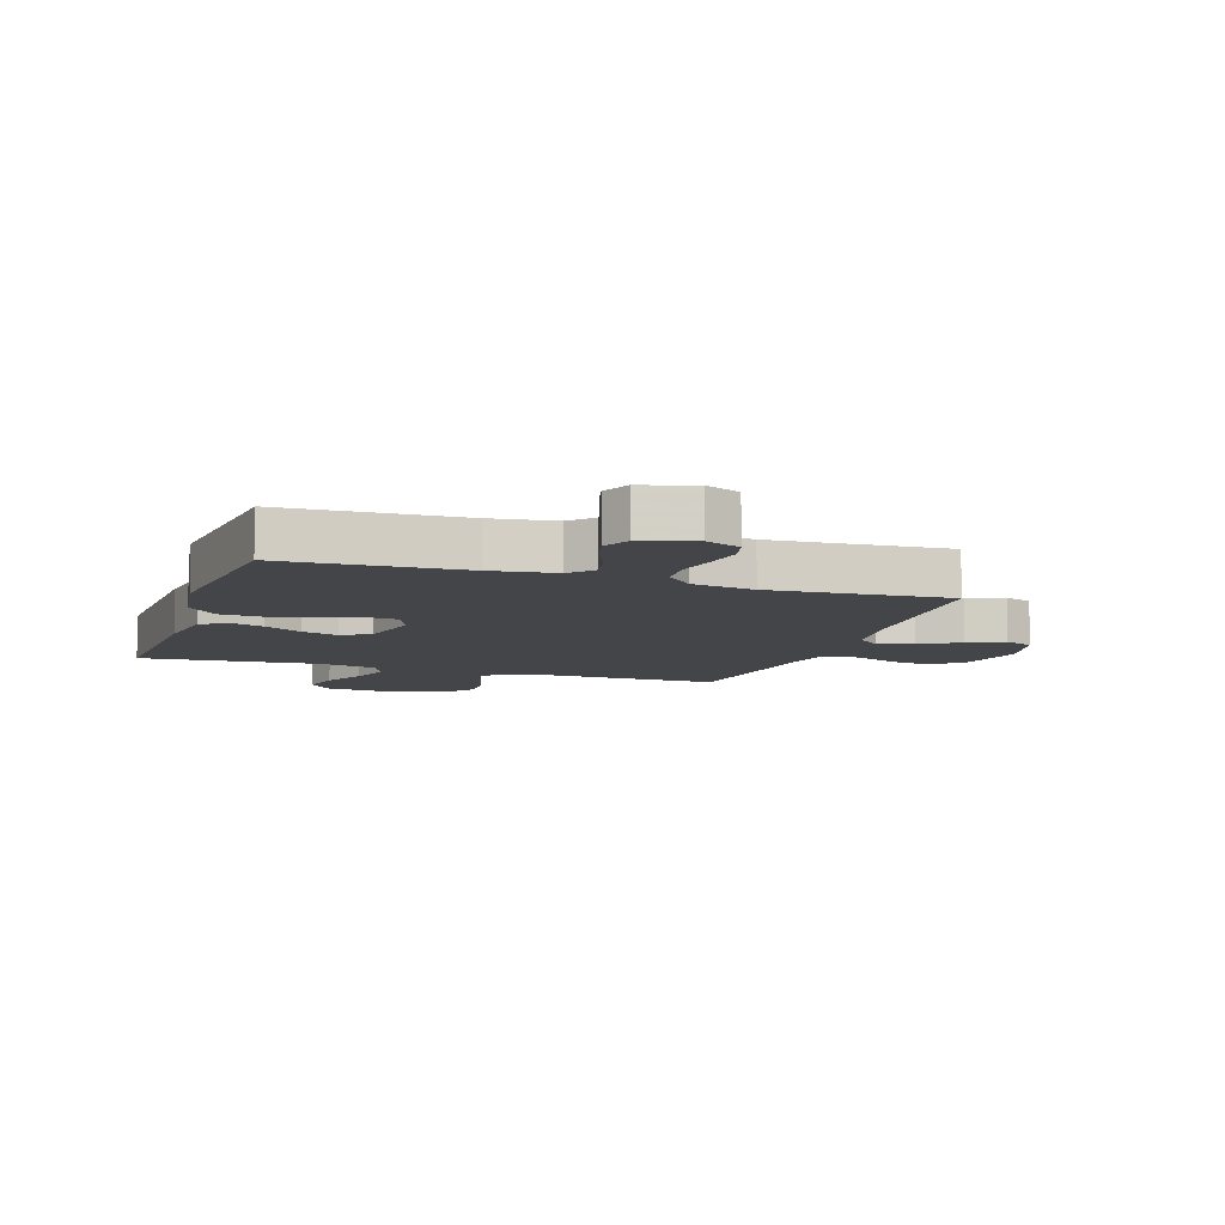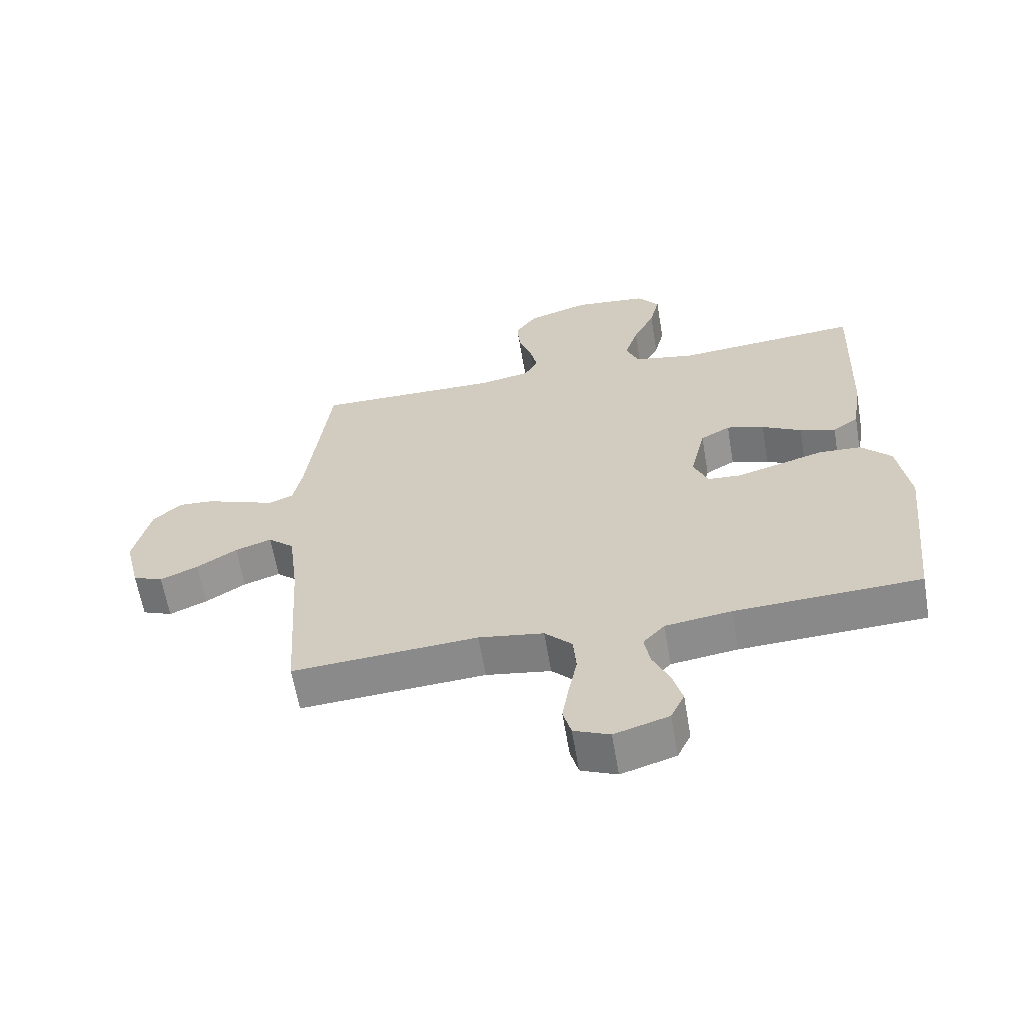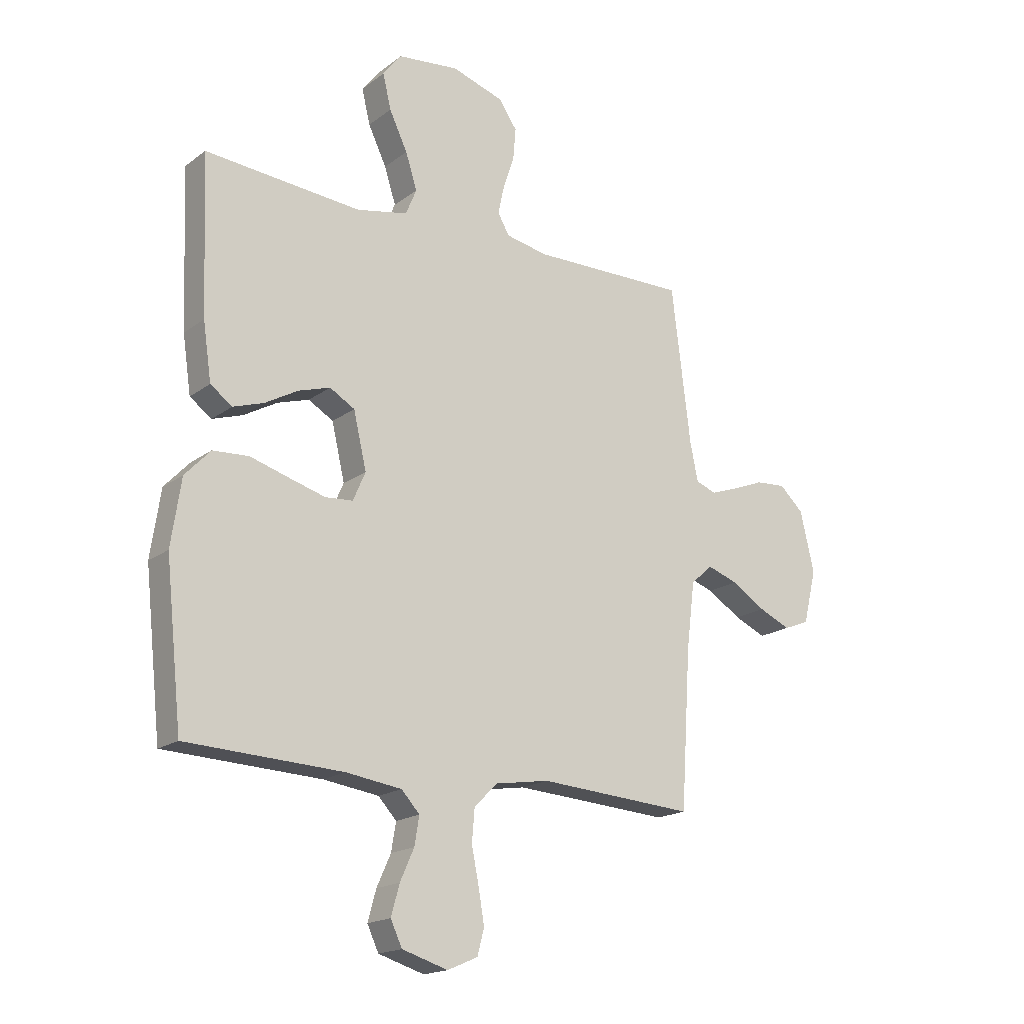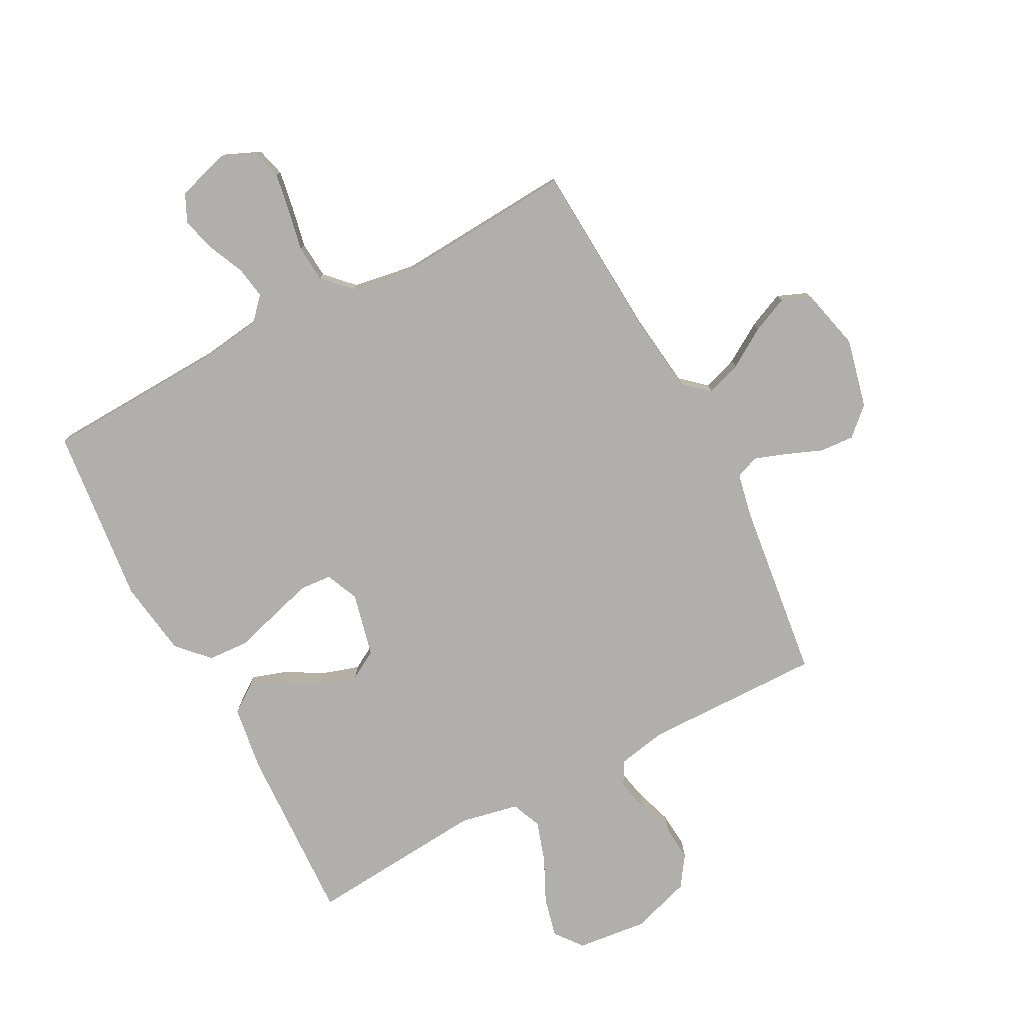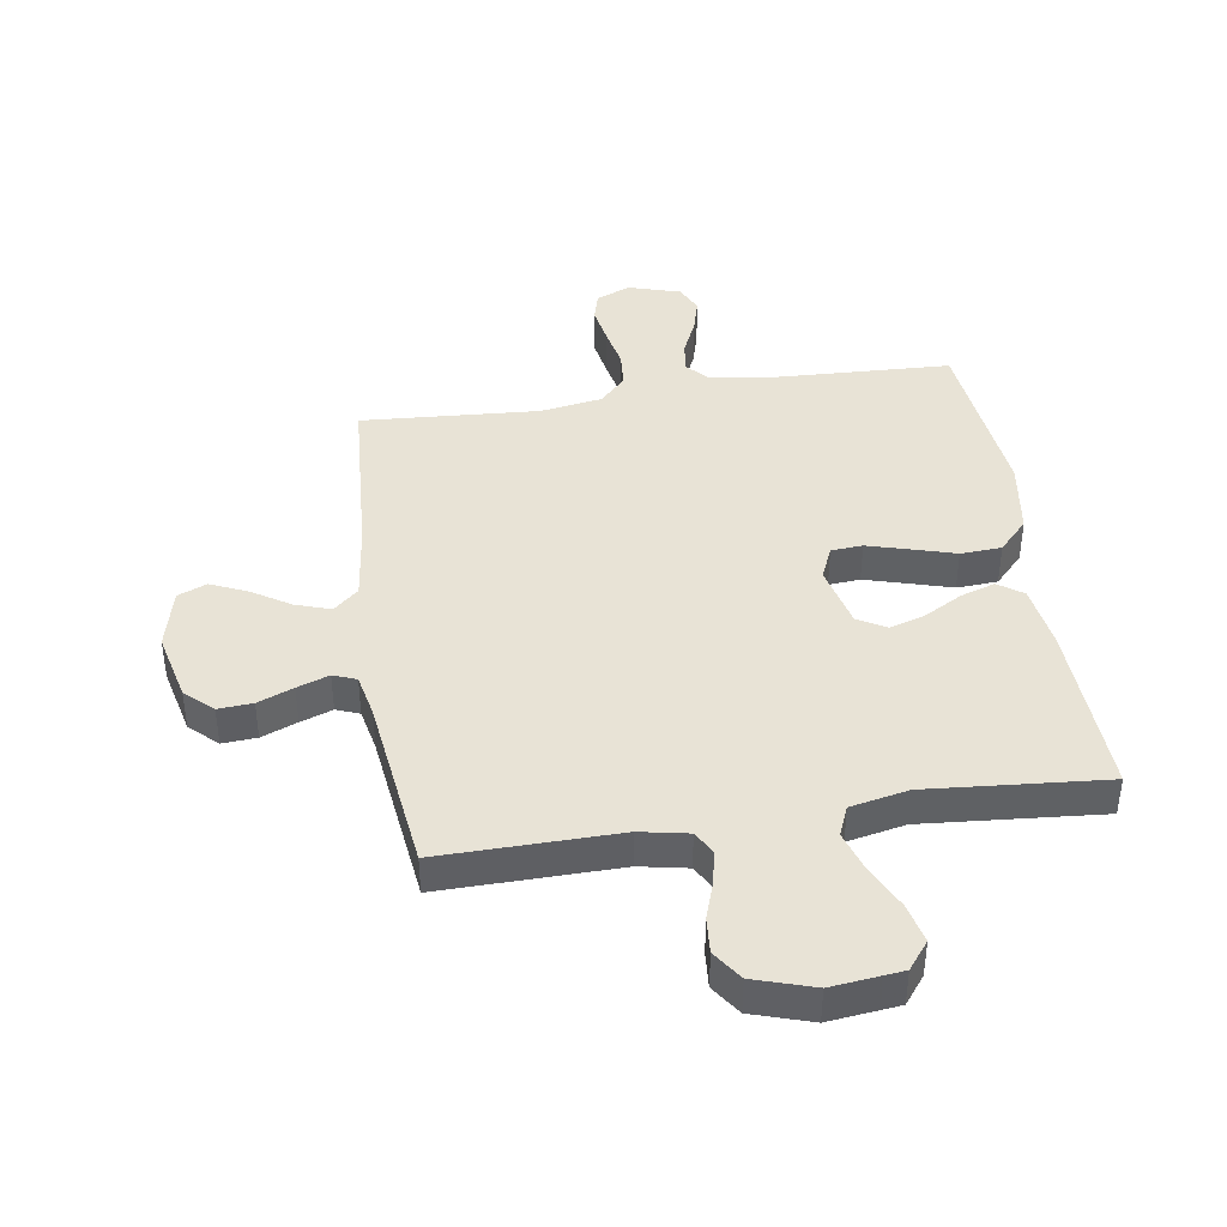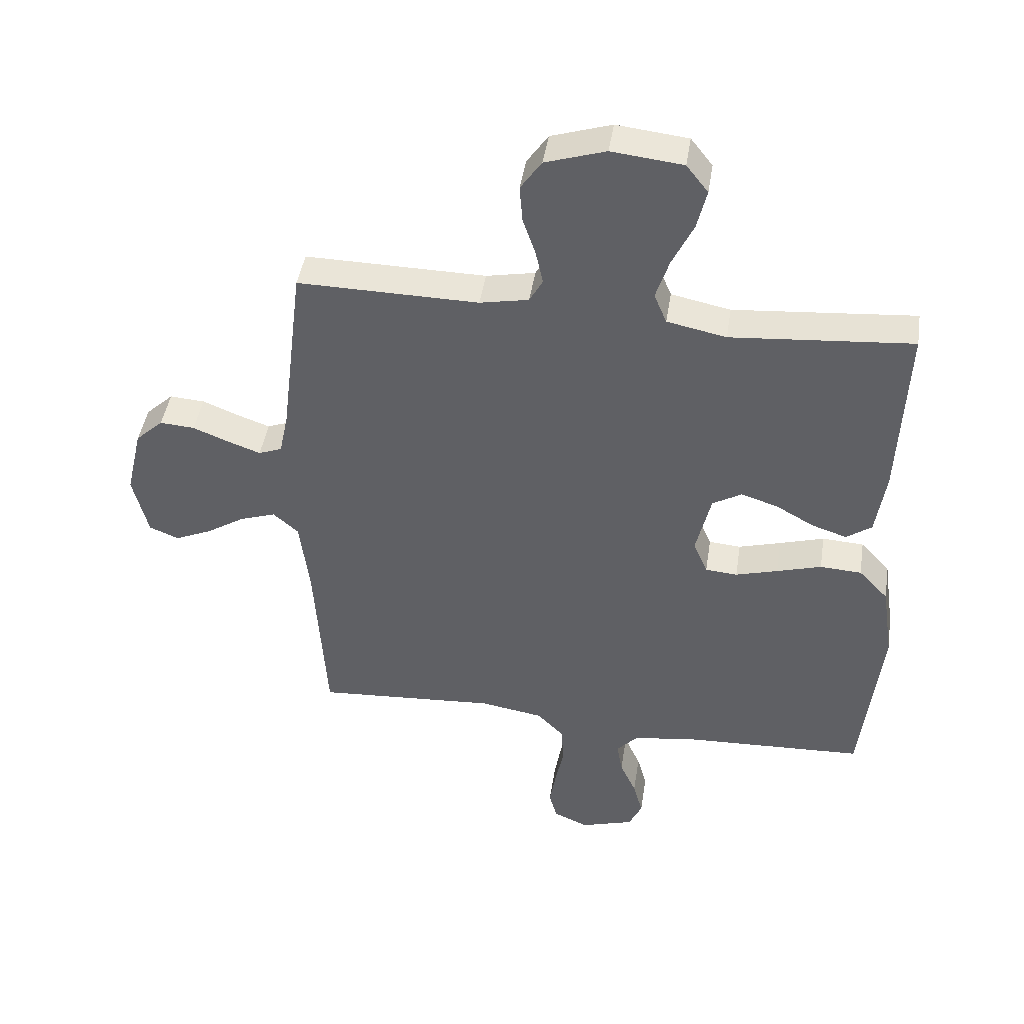
<metadata>
{"format":"obj","ext":"obj","renderer":"f3d","projection":"perspective","resolution":1024,"background":"white","views":[{"elev":-8.6,"azim":161.5,"up":"+Y"},{"elev":-62.6,"azim":9.6,"up":"+Z"},{"elev":-18.0,"azim":144.5,"up":"+Z"},{"elev":-78.3,"azim":-152.2,"up":"+Y"},{"elev":41.4,"azim":-8.8,"up":"+Y"},{"elev":44.2,"azim":8.8,"up":"+Z"}]}
</metadata>
<code>
v 0.5 0.07 0.5
v 0.488 0.07 0.2
v 0.472 0.07 0.091
v 0.43 0.07 0.061
v 0.372 0.07 0.08
v 0.308 0.07 0.116
v 0.247 0.07 0.135
v 0.199 0.07 0.107
v 0.174 0.07 0
v 0.198 0.07 -0.055
v 0.251 0.07 -0.059
v 0.321 0.07 -0.039
v 0.395 0.07 -0.017
v 0.464 0.07 -0.021
v 0.513 0.07 -0.073
v 0.532 0.07 -0.2
v 0.5 0.07 -0.5
v 0.2 0.07 -0.513
v 0.093 0.07 -0.528
v 0.058 0.07 -0.566
v 0.067 0.07 -0.62
v 0.094 0.07 -0.68
v 0.11 0.07 -0.738
v 0.088 0.07 -0.785
v 0 0.07 -0.812
v -0.058 0.07 -0.787
v -0.071 0.07 -0.738
v -0.06 0.07 -0.673
v -0.046 0.07 -0.604
v -0.051 0.07 -0.542
v -0.095 0.07 -0.497
v -0.2 0.07 -0.48
v -0.5 0.07 -0.5
v -0.519 0.07 -0.2
v -0.535 0.07 -0.072
v -0.577 0.07 -0.035
v -0.636 0.07 -0.055
v -0.701 0.07 -0.096
v -0.762 0.07 -0.123
v -0.811 0.07 -0.103
v -0.836 0.07 0
v -0.809 0.07 0.116
v -0.763 0.07 0.159
v -0.705 0.07 0.155
v -0.645 0.07 0.131
v -0.591 0.07 0.112
v -0.552 0.07 0.127
v -0.537 0.07 0.2
v -0.5 0.07 0.5
v -0.2 0.07 0.496
v -0.119 0.07 0.512
v -0.097 0.07 0.551
v -0.109 0.07 0.607
v -0.13 0.07 0.669
v -0.135 0.07 0.73
v -0.1 0.07 0.781
v 0 0.07 0.813
v 0.118 0.07 0.8
v 0.154 0.07 0.754
v 0.138 0.07 0.687
v 0.103 0.07 0.614
v 0.081 0.07 0.545
v 0.102 0.07 0.495
v 0.2 0.07 0.475
v 0.5 0 0.5
v 0.488 0 0.2
v 0.472 0 0.091
v 0.43 0 0.061
v 0.372 0 0.08
v 0.308 0 0.116
v 0.247 0 0.135
v 0.199 0 0.107
v 0.174 0 0
v 0.198 0 -0.055
v 0.251 0 -0.059
v 0.321 0 -0.039
v 0.395 0 -0.017
v 0.464 0 -0.021
v 0.513 0 -0.073
v 0.532 0 -0.2
v 0.5 0 -0.5
v 0.2 0 -0.513
v 0.093 0 -0.528
v 0.058 0 -0.566
v 0.067 0 -0.62
v 0.094 0 -0.68
v 0.11 0 -0.738
v 0.088 0 -0.785
v 0 0 -0.812
v -0.058 0 -0.787
v -0.071 0 -0.738
v -0.06 0 -0.673
v -0.046 0 -0.604
v -0.051 0 -0.542
v -0.095 0 -0.497
v -0.2 0 -0.48
v -0.5 0 -0.5
v -0.519 0 -0.2
v -0.535 0 -0.072
v -0.577 0 -0.035
v -0.636 0 -0.055
v -0.701 0 -0.096
v -0.762 0 -0.123
v -0.811 0 -0.103
v -0.836 0 0
v -0.809 0 0.116
v -0.763 0 0.159
v -0.705 0 0.155
v -0.645 0 0.131
v -0.591 0 0.112
v -0.552 0 0.127
v -0.537 0 0.2
v -0.5 0 0.5
v -0.2 0 0.496
v -0.119 0 0.512
v -0.097 0 0.551
v -0.109 0 0.607
v -0.13 0 0.669
v -0.135 0 0.73
v -0.1 0 0.781
v 0 0 0.813
v 0.118 0 0.8
v 0.154 0 0.754
v 0.138 0 0.687
v 0.103 0 0.614
v 0.081 0 0.545
v 0.102 0 0.495
v 0.2 0 0.475
f 58 59 60 61
f 58 61 62
f 57 58 62
f 56 57 62
f 53 54 55 56
f 52 53 56 62
f 51 52 62 63
f 48 49 50
f 47 48 50 51
f 42 43 44 45
f 42 45 46
f 41 42 46
f 40 41 46 47
f 37 38 39 40
f 36 37 40 47
f 32 33 34
f 31 32 34 35
f 26 27 28 29
f 24 25 26 29
f 24 29 30
f 21 22 23 24
f 20 21 24 30
f 19 20 30 31
f 15 16 17 18
f 12 13 14 15
f 11 12 15 18
f 10 11 18 19
f 3 4 5 6
f 3 6 7
f 64 1 2 3
f 64 3 7
f 63 64 7 8
f 51 63 8 9
f 35 36 47 51
f 19 31 35 51
f 9 10 19 51
f 125 124 123 122
f 126 125 122
f 126 122 121
f 126 121 120
f 120 119 118 117
f 126 120 117 116
f 127 126 116 115
f 114 113 112
f 115 114 112 111
f 109 108 107 106
f 110 109 106
f 110 106 105
f 111 110 105 104
f 104 103 102 101
f 111 104 101 100
f 98 97 96
f 99 98 96 95
f 93 92 91 90
f 93 90 89 88
f 94 93 88
f 88 87 86 85
f 94 88 85 84
f 95 94 84 83
f 82 81 80 79
f 79 78 77 76
f 82 79 76 75
f 83 82 75 74
f 70 69 68 67
f 71 70 67
f 67 66 65 128
f 71 67 128
f 72 71 128 127
f 73 72 127 115
f 115 111 100 99
f 115 99 95 83
f 115 83 74 73
f 1 65 66 2
f 2 66 67 3
f 3 67 68 4
f 4 68 69 5
f 5 69 70 6
f 6 70 71 7
f 7 71 72 8
f 8 72 73 9
f 9 73 74 10
f 10 74 75 11
f 11 75 76 12
f 12 76 77 13
f 13 77 78 14
f 14 78 79 15
f 15 79 80 16
f 16 80 81 17
f 17 81 82 18
f 18 82 83 19
f 19 83 84 20
f 20 84 85 21
f 21 85 86 22
f 22 86 87 23
f 23 87 88 24
f 24 88 89 25
f 25 89 90 26
f 26 90 91 27
f 27 91 92 28
f 28 92 93 29
f 29 93 94 30
f 30 94 95 31
f 31 95 96 32
f 32 96 97 33
f 33 97 98 34
f 34 98 99 35
f 35 99 100 36
f 36 100 101 37
f 37 101 102 38
f 38 102 103 39
f 39 103 104 40
f 40 104 105 41
f 41 105 106 42
f 42 106 107 43
f 43 107 108 44
f 44 108 109 45
f 45 109 110 46
f 46 110 111 47
f 47 111 112 48
f 48 112 113 49
f 49 113 114 50
f 50 114 115 51
f 51 115 116 52
f 52 116 117 53
f 53 117 118 54
f 54 118 119 55
f 55 119 120 56
f 56 120 121 57
f 57 121 122 58
f 58 122 123 59
f 59 123 124 60
f 60 124 125 61
f 61 125 126 62
f 62 126 127 63
f 63 127 128 64
f 64 128 65 1

</code>
